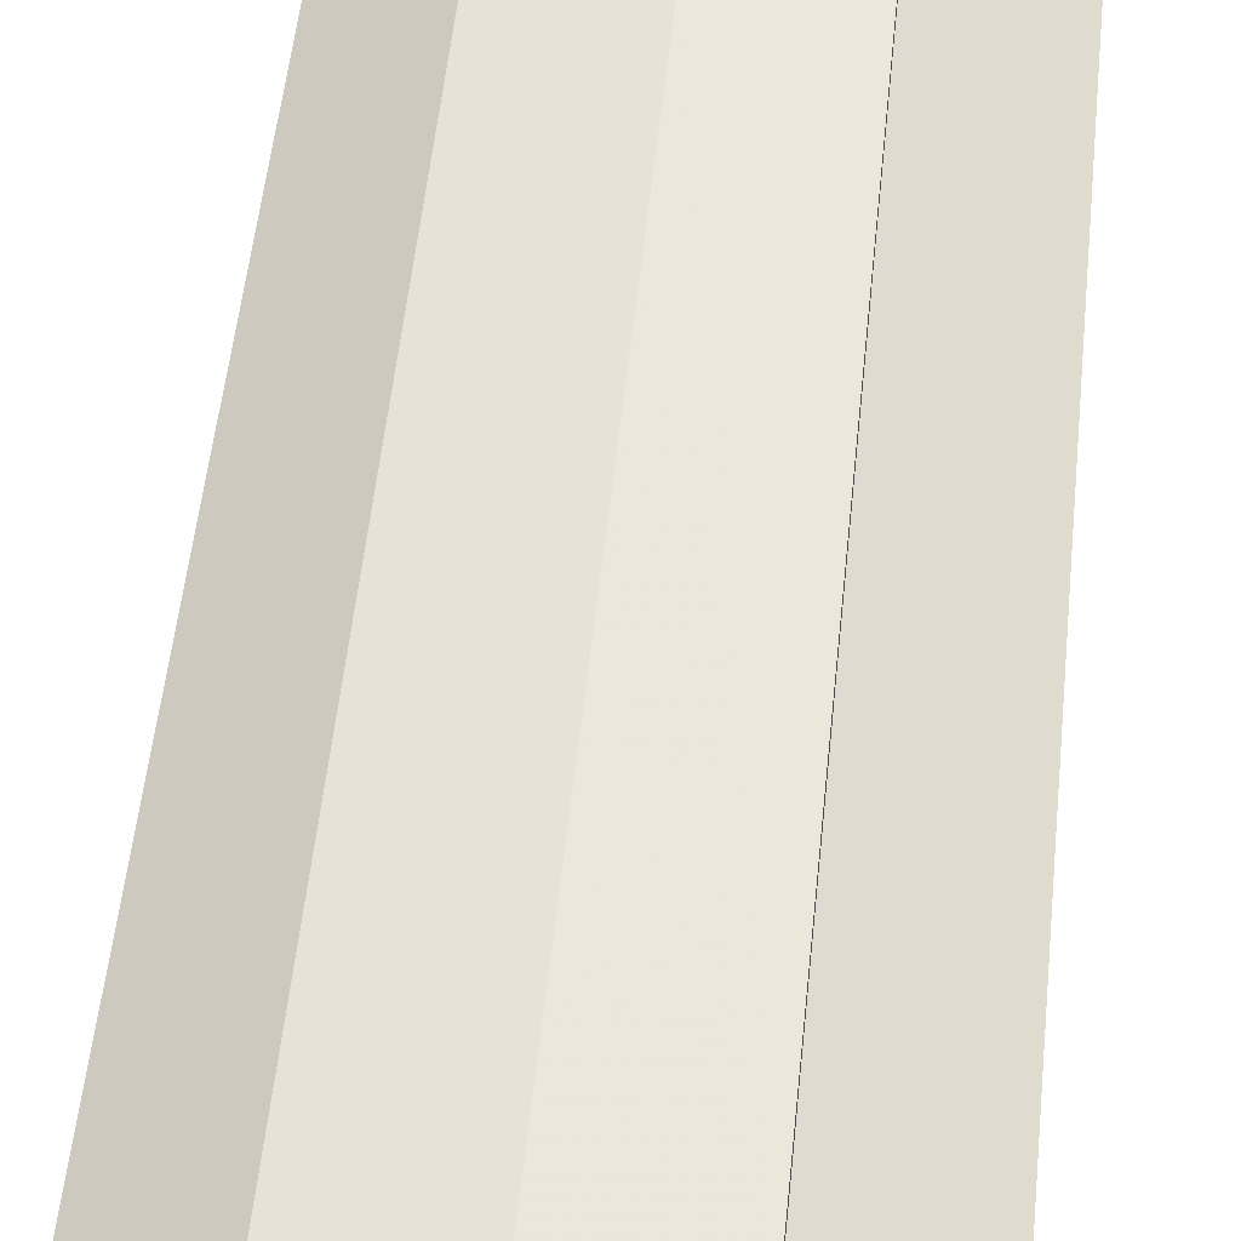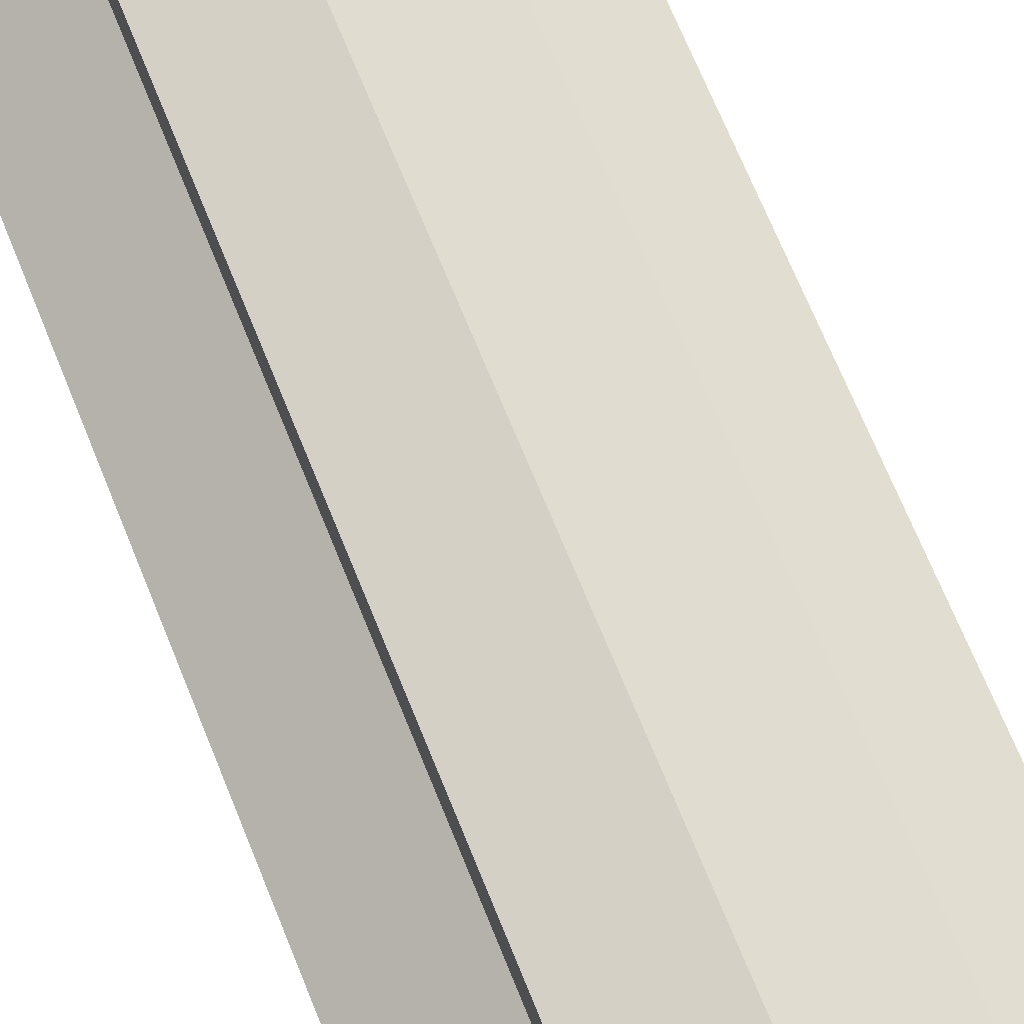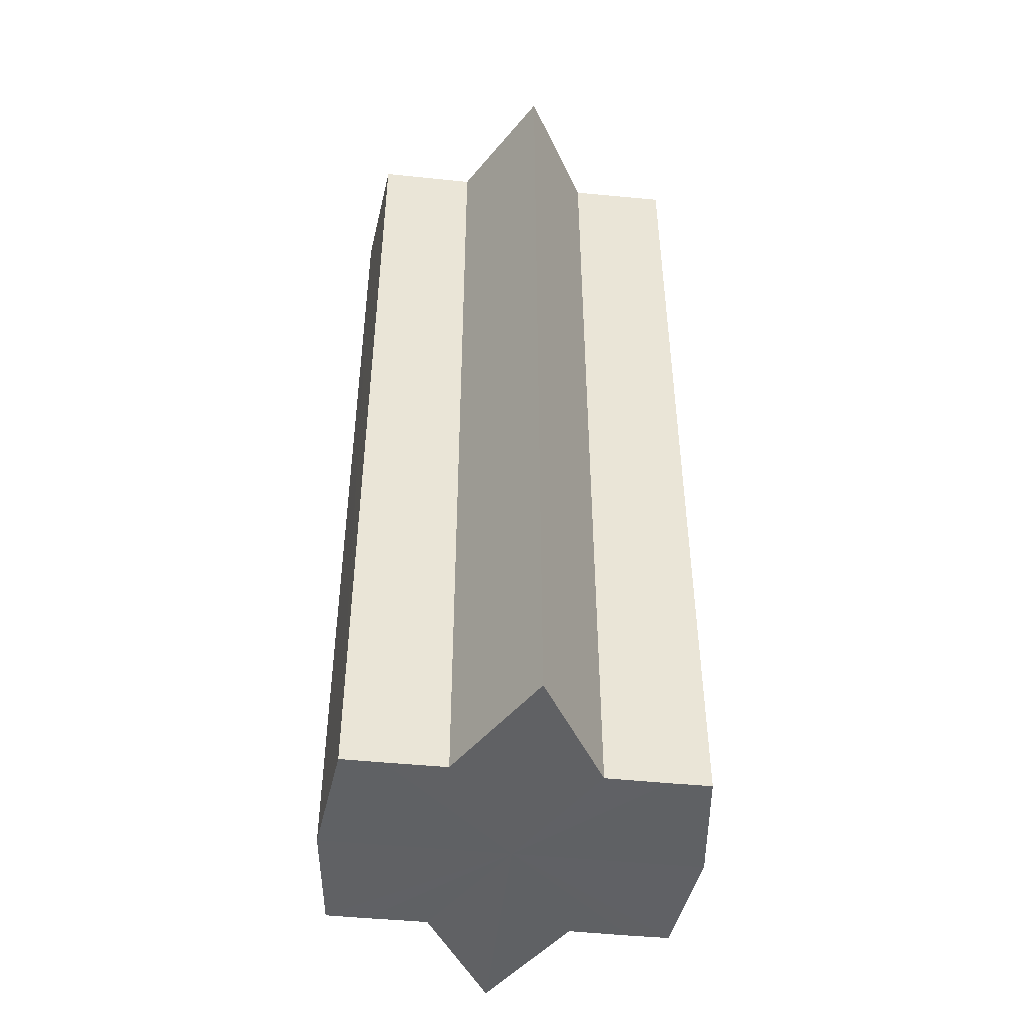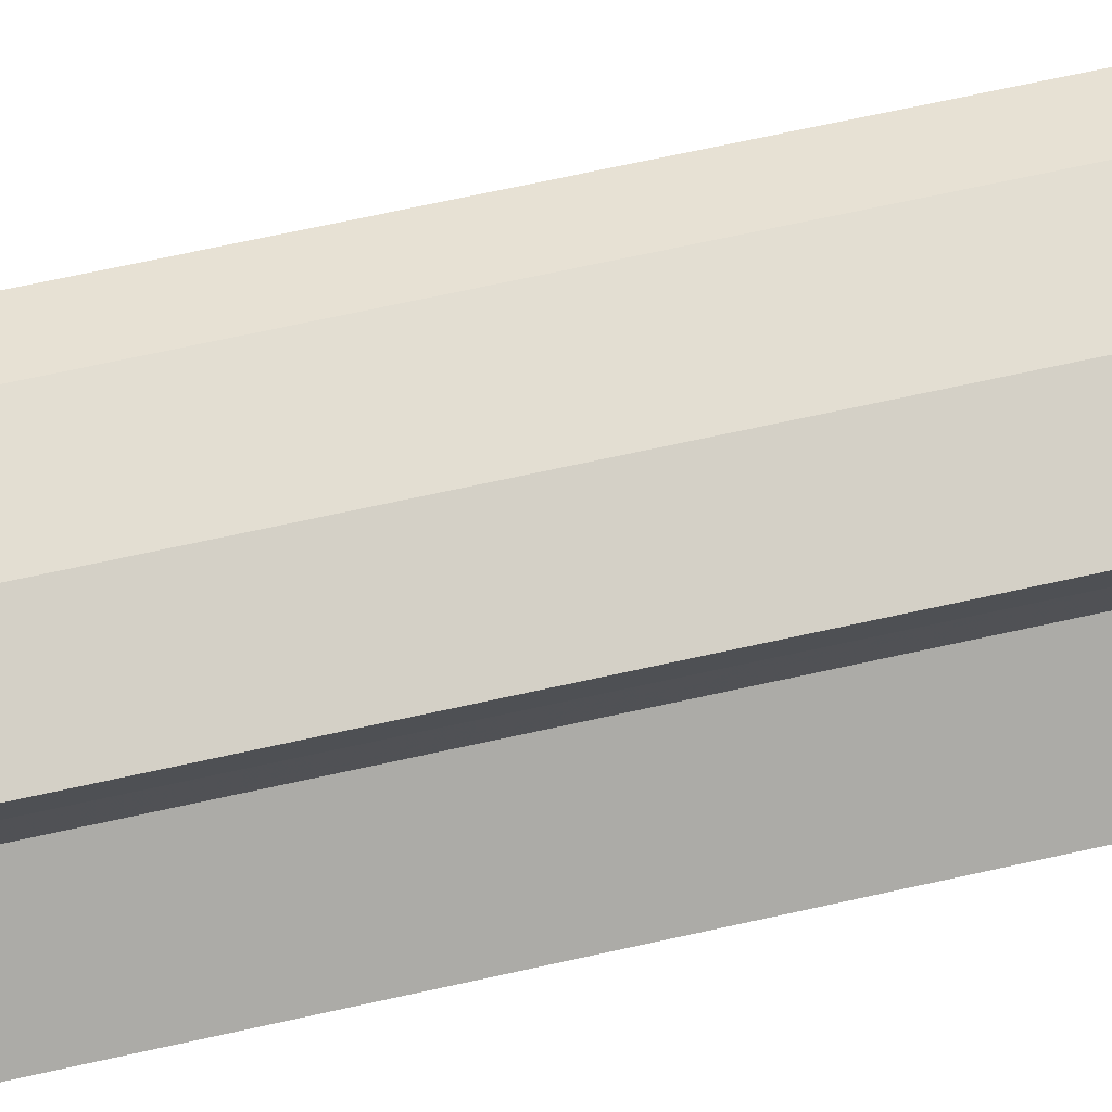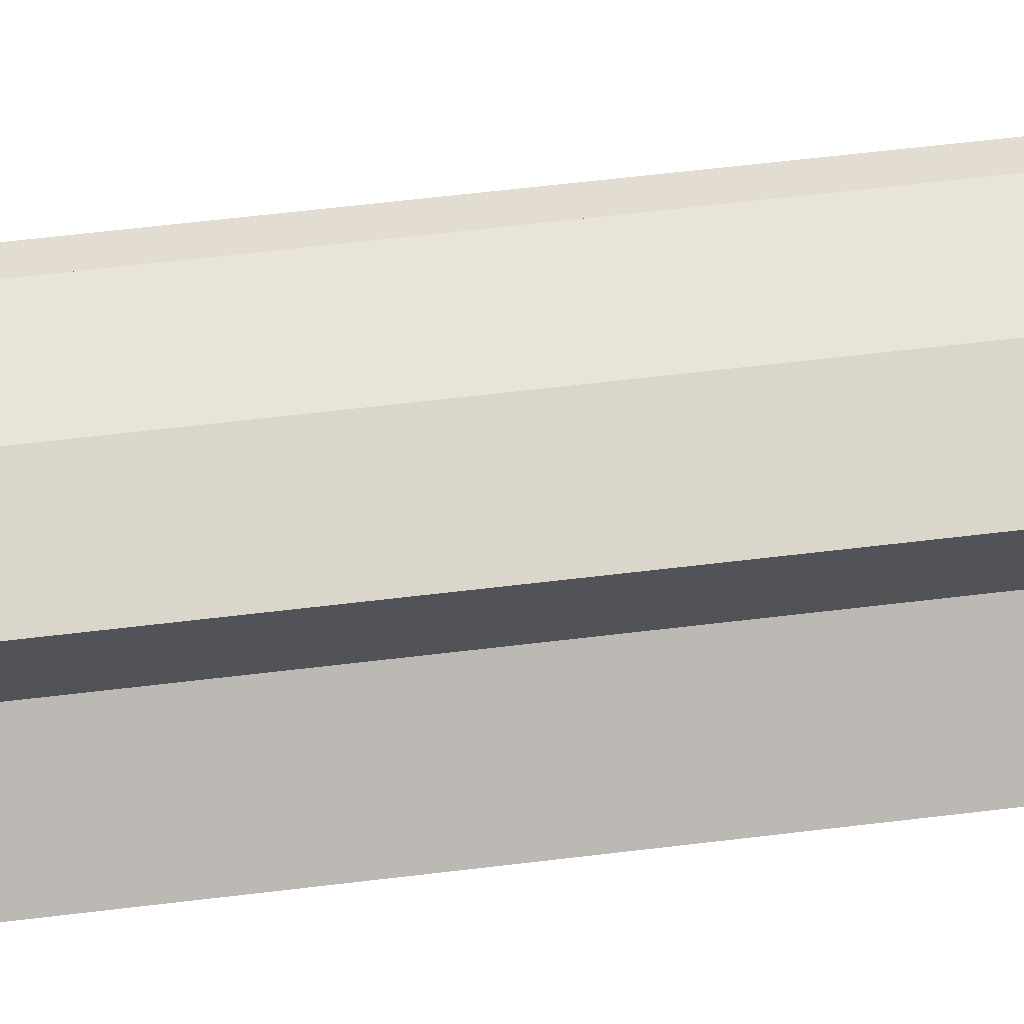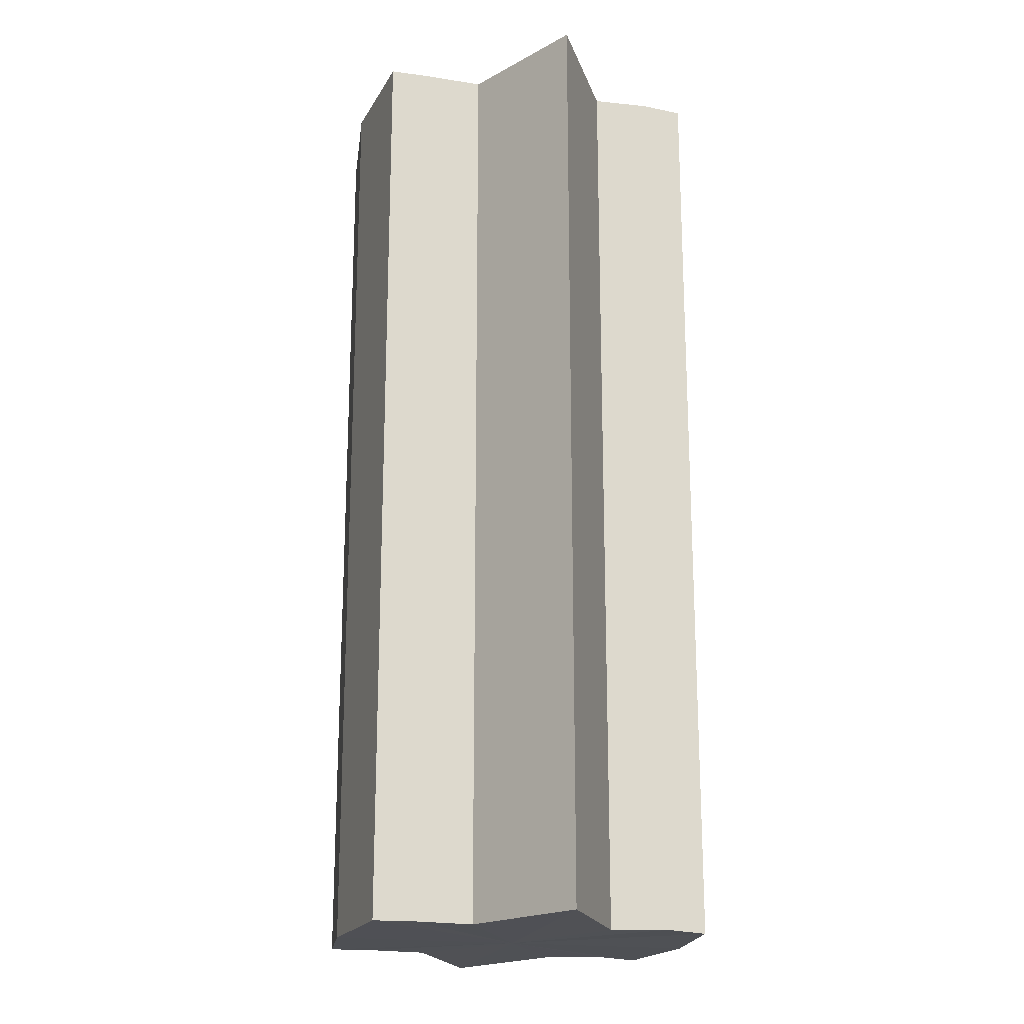
<metadata>
{"format":"obj","ext":"obj","renderer":"f3d","projection":"perspective","resolution":1024,"background":"white","views":[{"elev":56.7,"azim":-173.9,"up":"+Z"},{"elev":73.1,"azim":-22.5,"up":"+Z"},{"elev":-47.2,"azim":-96.5,"up":"+Y"},{"elev":74.0,"azim":77.8,"up":"+Z"},{"elev":66.7,"azim":-96.7,"up":"+Z"},{"elev":-19.8,"azim":75.5,"up":"+Y"}]}
</metadata>
<code>
o 3059
v 2211 1888 7.871
v 2211 1888 7.869
v 2211 1888 7.871
v 2211 1888 7.869
v 2211 1888 7.869
v 2211 1888 7.871
v 2211 1888 7.871
v 2211 1888 7.869
v 2211 1888 7.869
v 2211 1888 7.855
v 2211 1888 7.871
v 2211 1888 7.866
v 2211 1888 7.861
v 2211 1888 7.869
v 2211 1888 7.855
v 2211 1888 7.866
v 2211 1888 7.869
v 2211 1888 7.866
v 2211 1888 7.861
v 2211 1888 7.866
v 2211 1888 7.861
v 2211 1888 7.855
v 2211 1888 7.861
v 2211 1888 7.855
v 2211 1888 7.861
v 2211 1888 7.866
v 2211 1888 7.861
v 2211 1888 7.869
v 2211 1888 7.866
v 2211 1888 7.855
v 2211 1888 7.849
v 2211 1888 7.855
v 2211 1888 7.849
v 2211 1888 7.844
v 2211 1888 7.849
v 2211 1888 7.844
v 2211 1888 7.841
v 2211 1888 7.844
v 2211 1888 7.841
v 2211 1888 7.844
v 2211 1888 7.849
v 2211 1888 7.844
v 2211 1888 7.855
v 2211 1888 7.849
v 2211 1888 7.841
v 2211 1888 7.839
v 2211 1888 7.841
v 2211 1888 7.839
v 2211 1888 7.841
v 2211 1888 7.839
v 2211 1888 7.841
v 2211 1888 7.841
v 2211 1888 7.839
v 2211 1888 7.841
v 2211 1888 7.839
v 2211 1888 7.844
v 2211 1888 7.849
v 2211 1888 7.844
v 2211 1888 7.841
v 2211 1888 7.849
v 2211 1888 7.844
v 2211 1888 7.861
v 2211 1888 7.855
v 2211 1888 7.855
v 2211 1888 7.849
v 2211 1888 7.866
v 2211 1888 7.861
v 2211 1888 7.855
v 2211 1888 7.849
v 2211 1888 7.869
v 2211 1888 7.866
v 2211 1888 7.844
v 2211 1888 7.849
v 2211 1888 7.841
v 2211 1888 7.844
v 2211 1888 7.869
v 2211 1888 7.866
v 2211 1888 7.861
v 2211 1888 7.866
v 2211 1888 7.855
v 2211 1888 7.861
v 2211 1888 7.855
v 2211 1888 7.871
v 2211 1888 7.869
v 2211 1888 7.869
v 2211 1888 7.866
v 2211 1888 7.866
v 2211 1888 7.861
v 2211 1888 7.861
v 2211 1888 7.855
v 2211 1888 7.855
v 2211 1888 7.849
v 2211 1888 7.849
v 2211 1888 7.844
v 2211 1888 7.844
v 2211 1888 7.841
v 2211 1888 7.841
v 2211 1888 7.839
f 1 2 3
f 4 1 5
f 5 6 7
f 7 8 9
f 10 8 11
f 10 12 8
f 10 13 12
f 10 11 14
f 10 15 13
f 16 14 17
f 10 14 18
f 19 20 16
f 10 18 21
f 22 23 19
f 24 25 22
f 25 26 27
f 26 28 29
f 10 21 30
f 31 30 32
f 10 30 33
f 34 35 31
f 10 33 36
f 37 38 34
f 39 40 37
f 40 41 42
f 41 43 44
f 10 36 45
f 46 45 47
f 10 45 48
f 49 50 46
f 10 48 51
f 52 53 49
f 53 54 55
f 10 51 56
f 10 56 57
f 10 57 15
f 58 51 59
f 60 61 58
f 62 15 63
f 64 65 60
f 66 67 62
f 68 69 64
f 70 71 66
f 69 72 73
f 72 74 75
f 76 77 70
f 77 78 79
f 78 80 81
f 82 83 84
f 82 85 83
f 82 84 86
f 82 87 85
f 82 86 88
f 82 89 87
f 82 88 90
f 82 91 89
f 82 90 92
f 82 93 91
f 82 92 94
f 82 95 93
f 82 94 96
f 82 97 95
f 82 96 98
f 82 98 97

</code>
